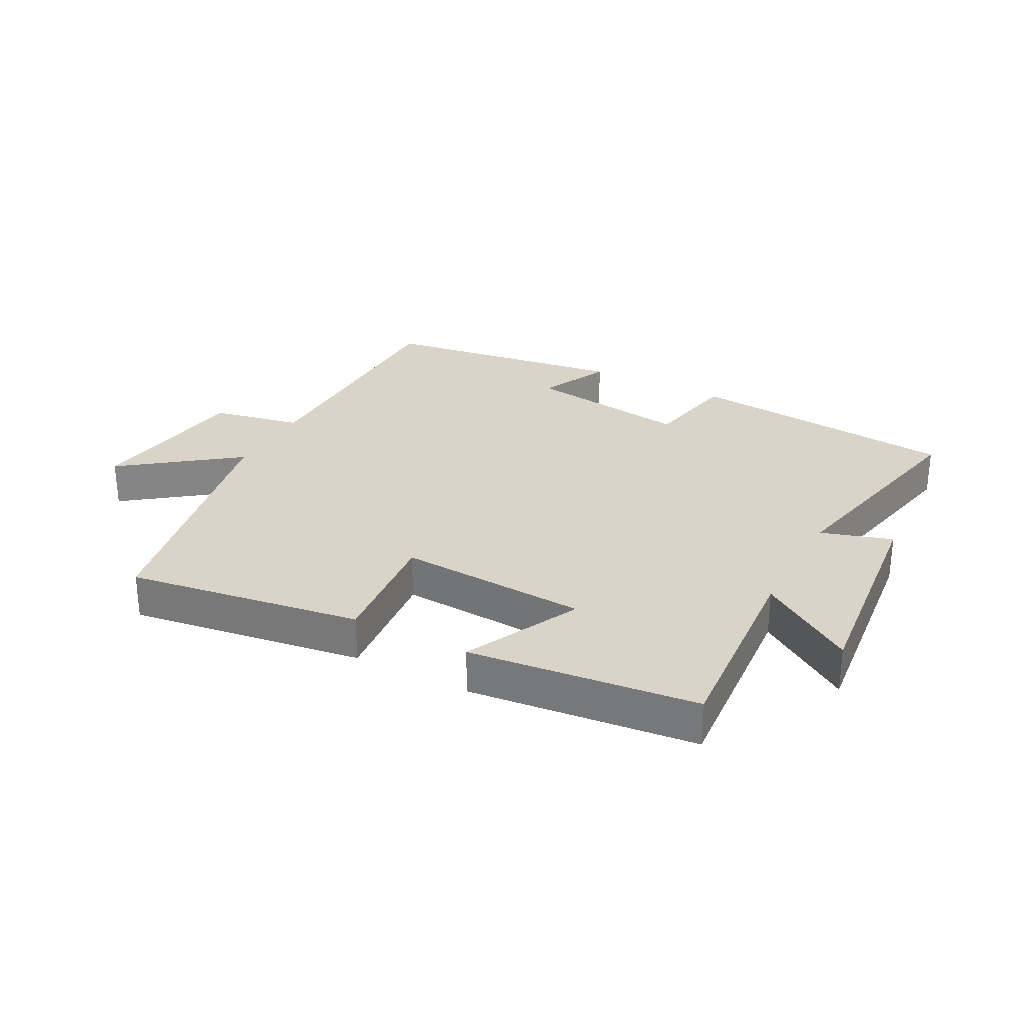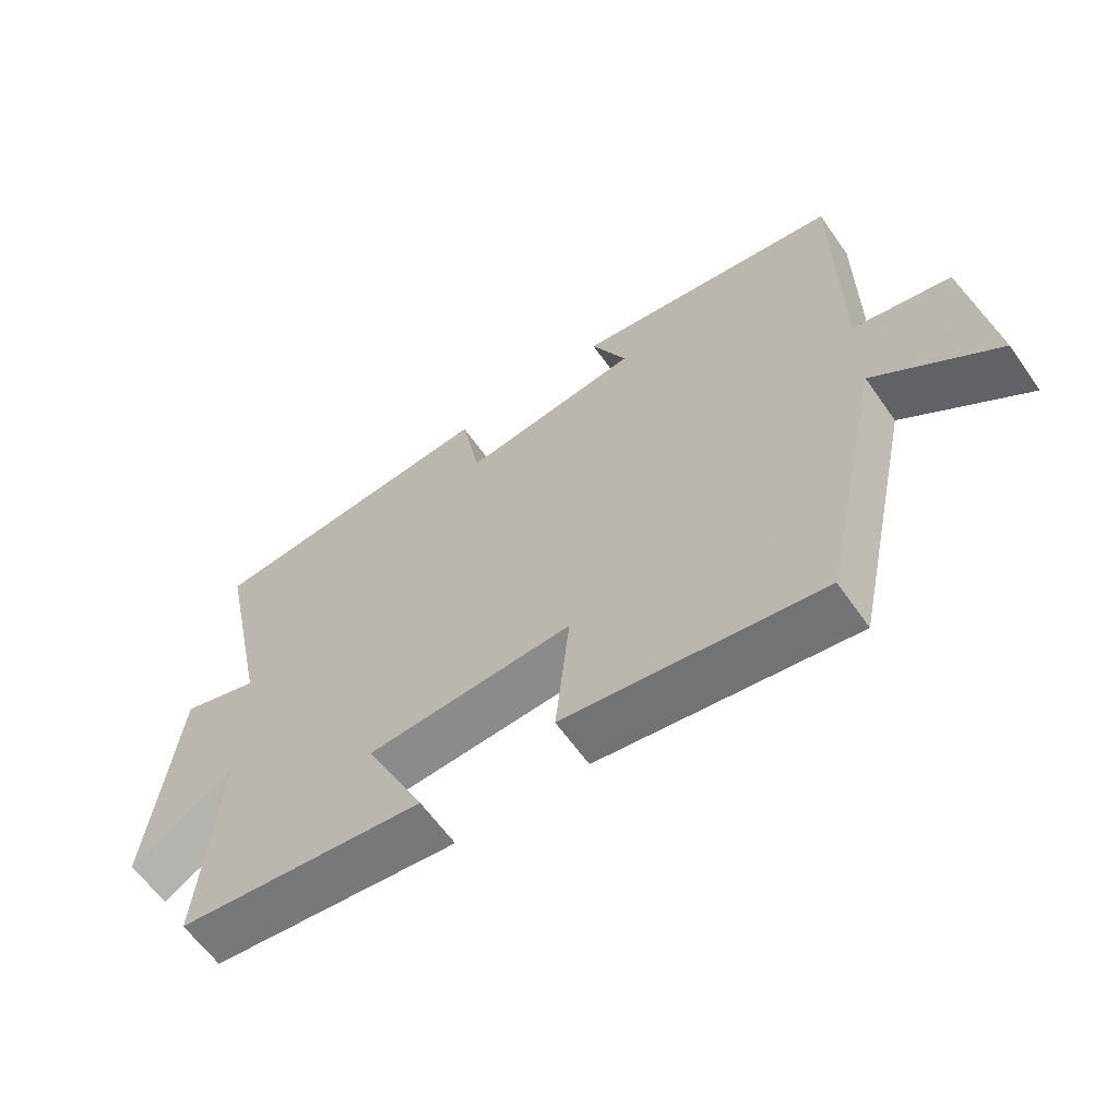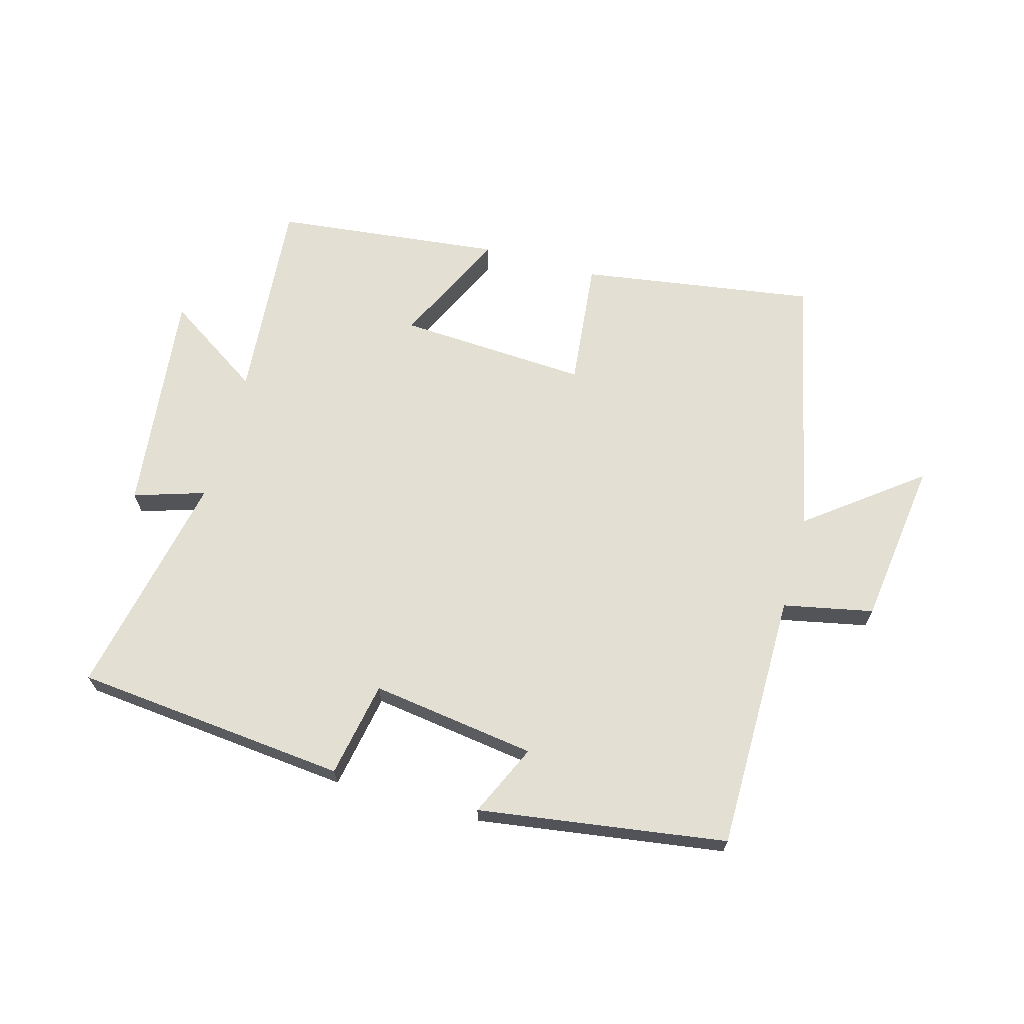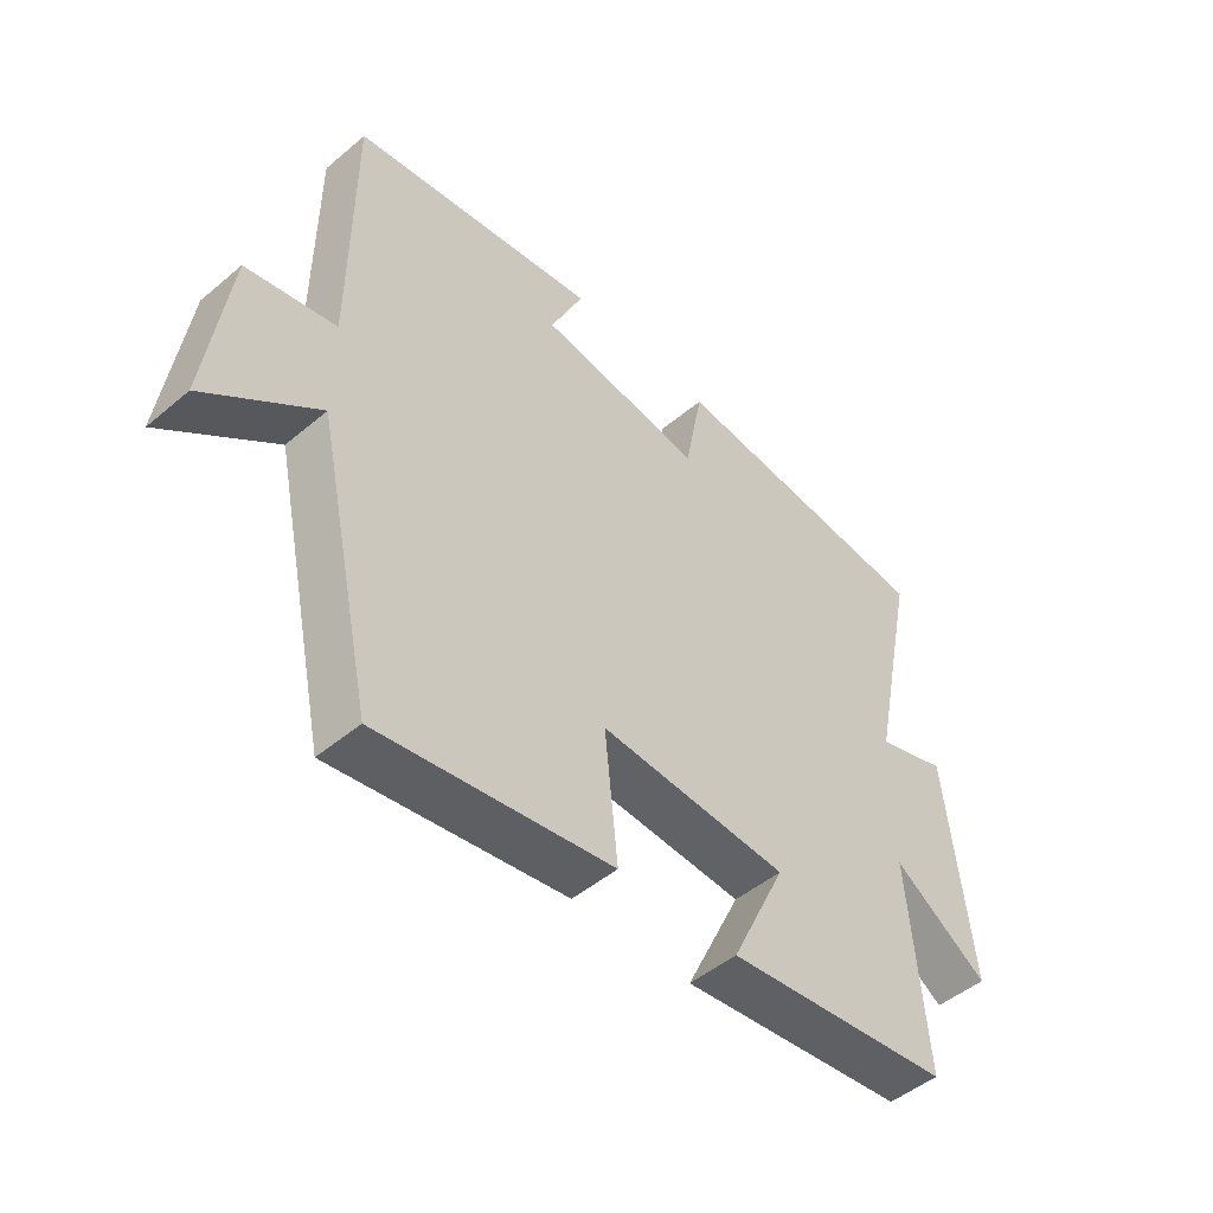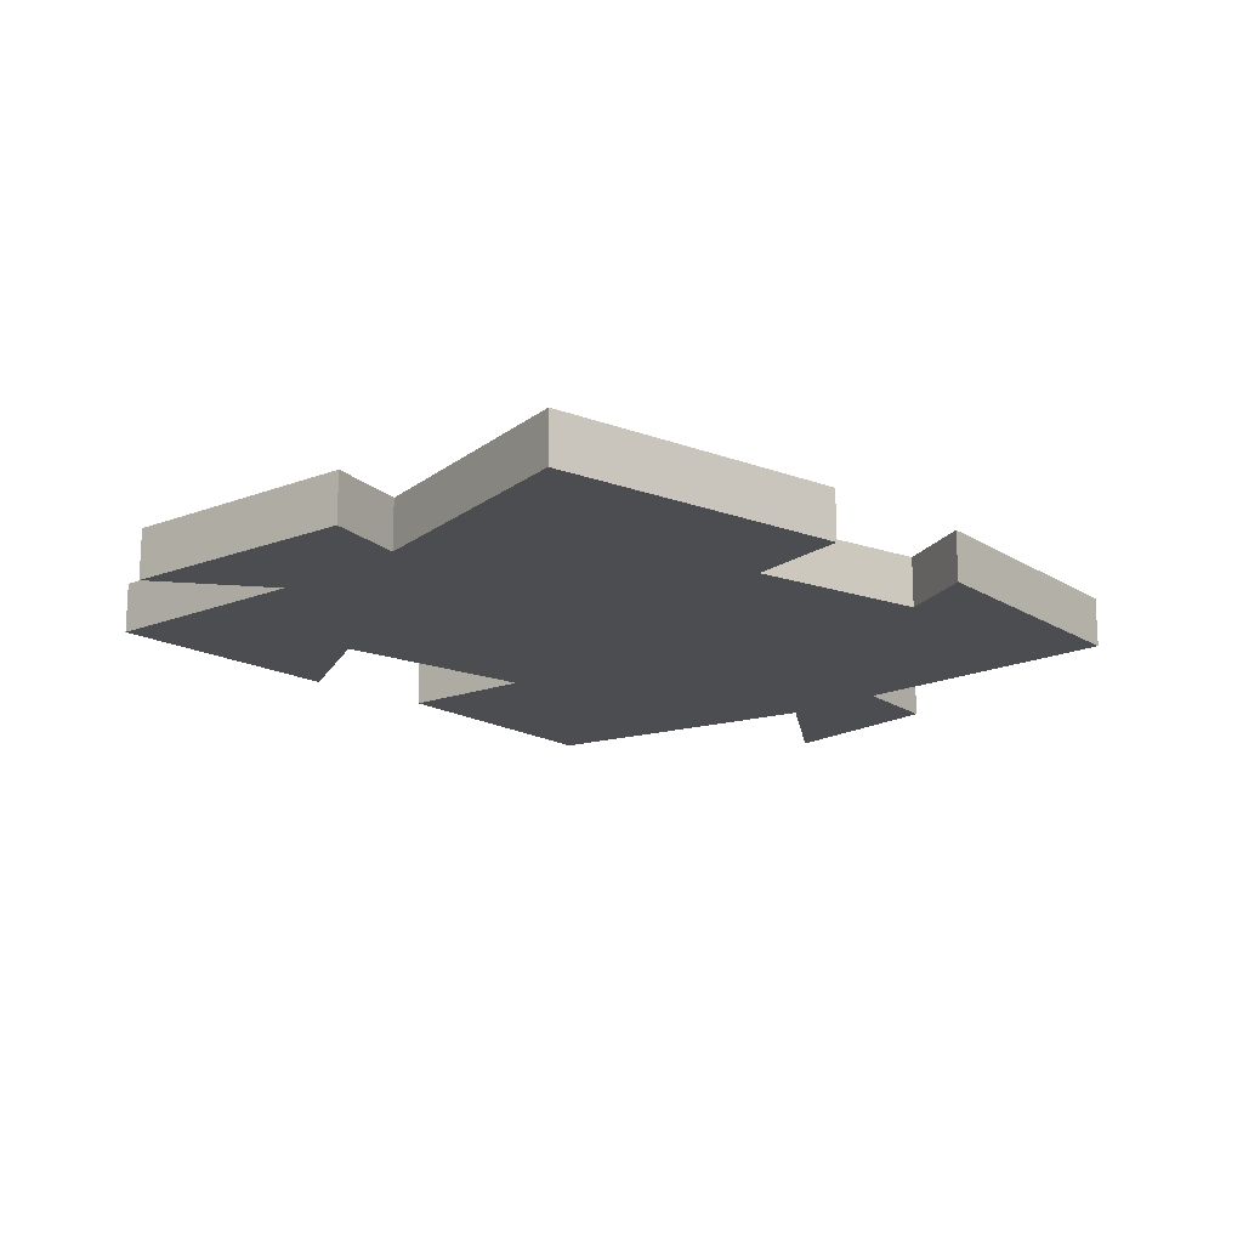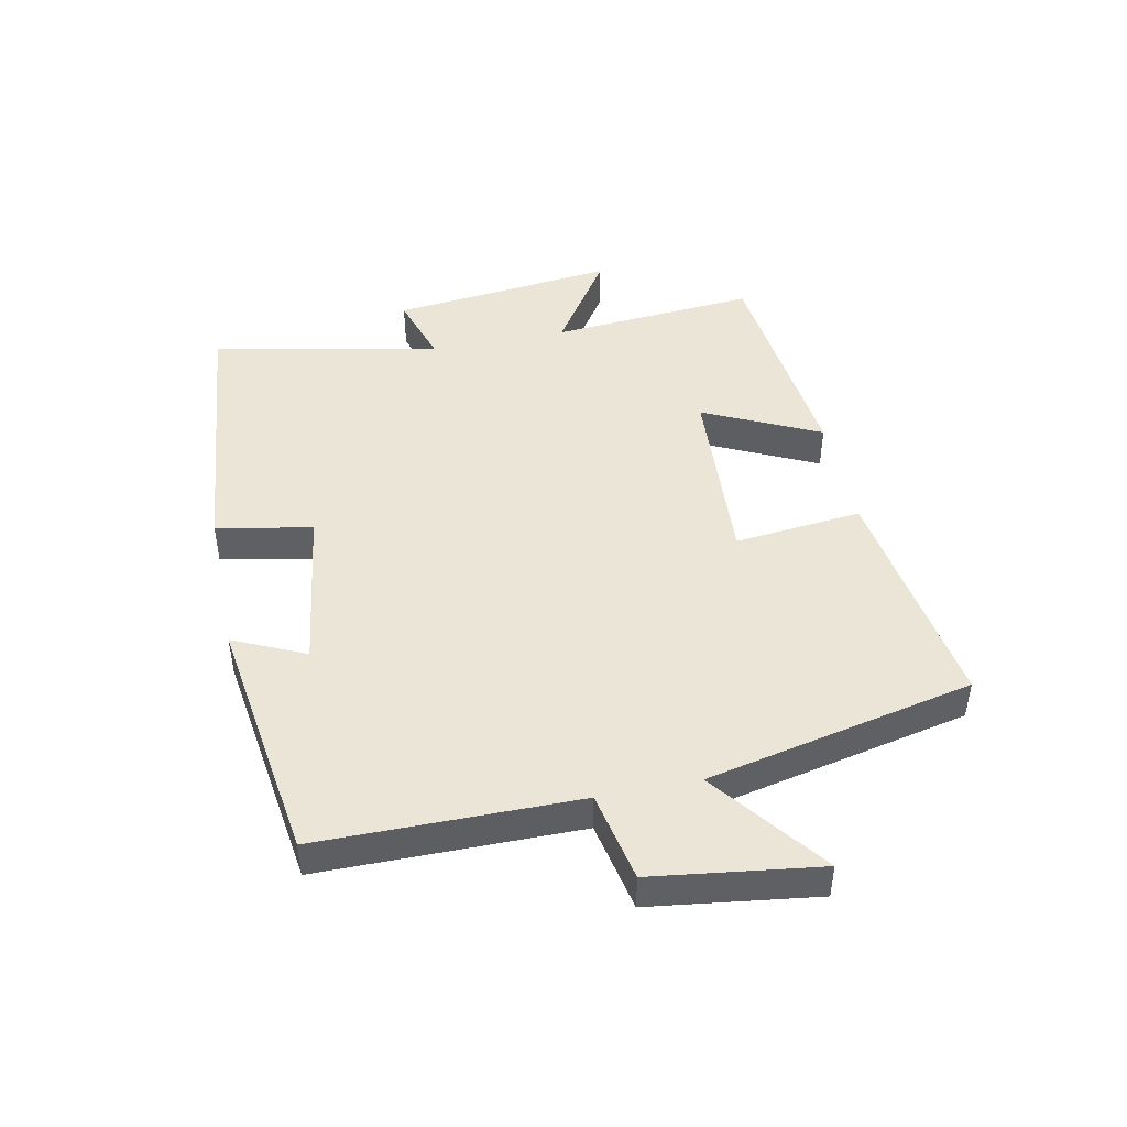
<metadata>
{"format":"obj","ext":"obj","renderer":"f3d","projection":"perspective","resolution":1024,"background":"white","views":[{"elev":28.6,"azim":-151.9,"up":"+Y"},{"elev":-61.7,"azim":35.0,"up":"+Z"},{"elev":67.0,"azim":15.4,"up":"+Y"},{"elev":-48.4,"azim":133.2,"up":"+Z"},{"elev":-15.6,"azim":-44.5,"up":"+Y"},{"elev":45.8,"azim":78.4,"up":"+Y"}]}
</metadata>
<code>
v -0.527 0.07 -0.46
v -0.5 0.07 -0.13
v -0.654 0.07 -0.232
v -0.614 0.07 0.128
v -0.5 0.07 0.092
v -0.576 0.07 0.456
v -0.139 0.07 0.5
v -0.11 0.07 0.347
v 0.154 0.07 0.385
v 0.101 0.07 0.5
v 0.498 0.07 0.443
v 0.5 0.07 0.029
v 0.644 0.07 0
v 0.68 0.07 -0.266
v 0.5 0.07 -0.129
v 0.408 0.07 -0.556
v 0.032 0.07 -0.5
v 0.053 0.07 -0.296
v -0.251 0.07 -0.314
v -0.162 0.07 -0.5
v -0.527 0 -0.46
v -0.5 0 -0.13
v -0.654 0 -0.232
v -0.614 0 0.128
v -0.5 0 0.092
v -0.576 0 0.456
v -0.139 0 0.5
v -0.11 0 0.347
v 0.154 0 0.385
v 0.101 0 0.5
v 0.498 0 0.443
v 0.5 0 0.029
v 0.644 0 0
v 0.68 0 -0.266
v 0.5 0 -0.129
v 0.408 0 -0.556
v 0.032 0 -0.5
v 0.053 0 -0.296
v -0.251 0 -0.314
v -0.162 0 -0.5
f 19 20 1 2
f 18 19 2
f 15 16 17 18
f 15 18 2
f 12 13 14 15
f 11 12 15
f 10 11 15
f 9 10 15
f 8 9 15 2
f 5 6 7 8
f 5 8 2 3
f 3 4 5
f 22 21 40 39
f 22 39 38
f 38 37 36 35
f 22 38 35
f 35 34 33 32
f 35 32 31
f 35 31 30
f 35 30 29
f 22 35 29 28
f 28 27 26 25
f 23 22 28 25
f 25 24 23
f 1 21 22 2
f 2 22 23 3
f 3 23 24 4
f 4 24 25 5
f 5 25 26 6
f 6 26 27 7
f 7 27 28 8
f 8 28 29 9
f 9 29 30 10
f 10 30 31 11
f 11 31 32 12
f 12 32 33 13
f 13 33 34 14
f 14 34 35 15
f 15 35 36 16
f 16 36 37 17
f 17 37 38 18
f 18 38 39 19
f 19 39 40 20
f 20 40 21 1

</code>
